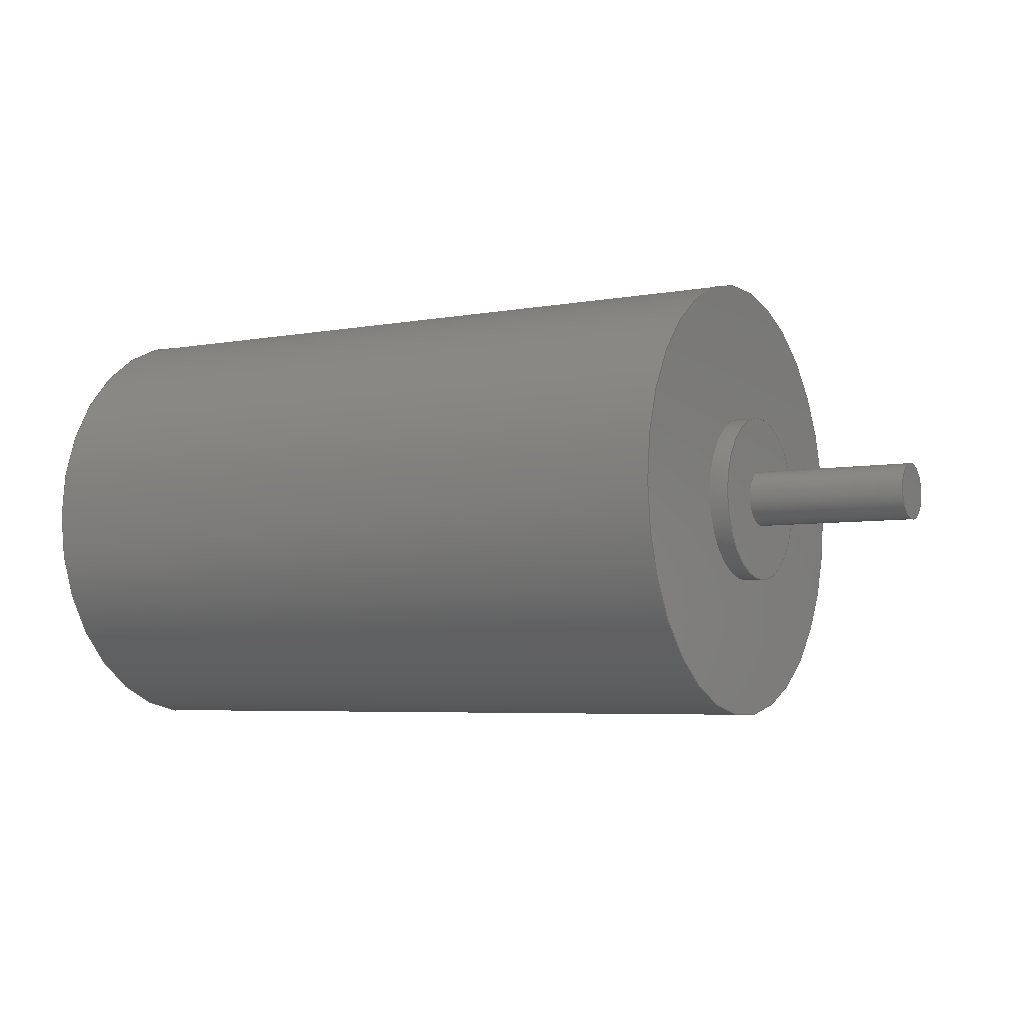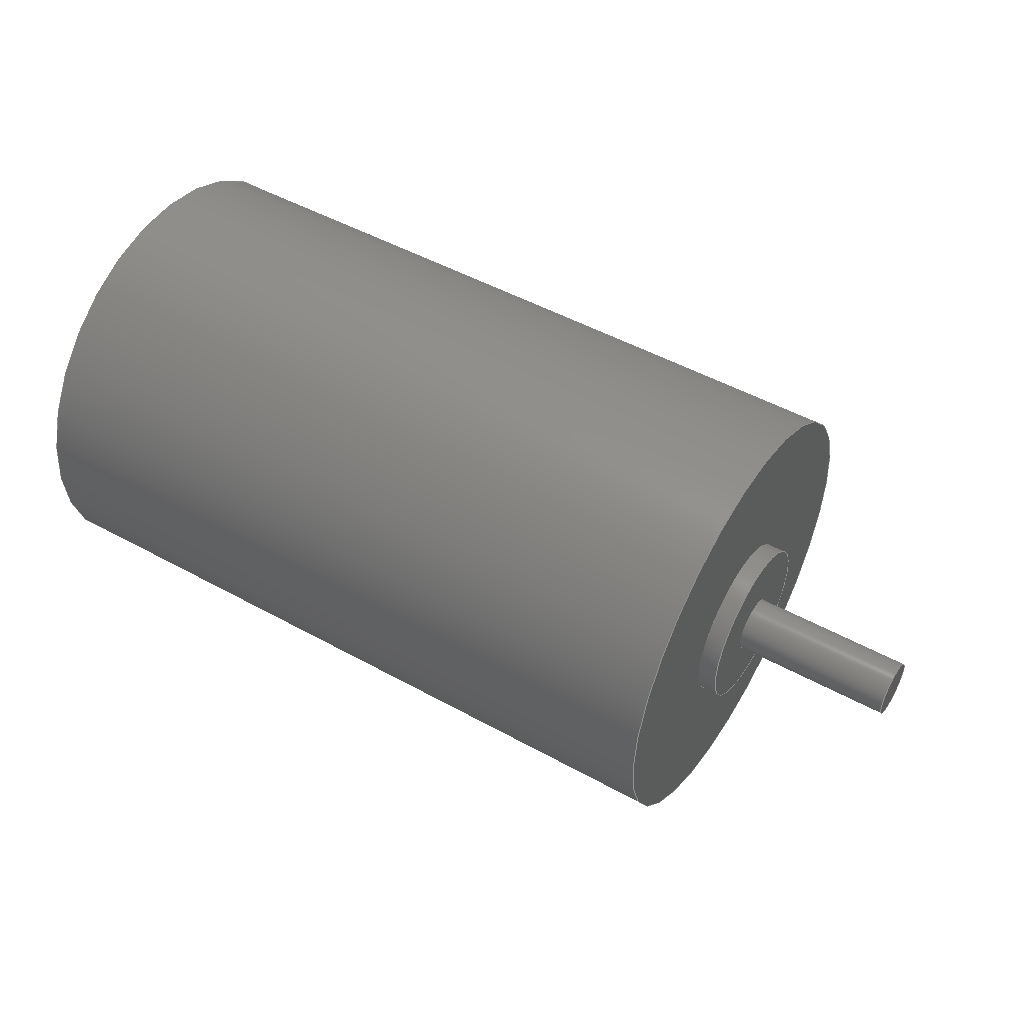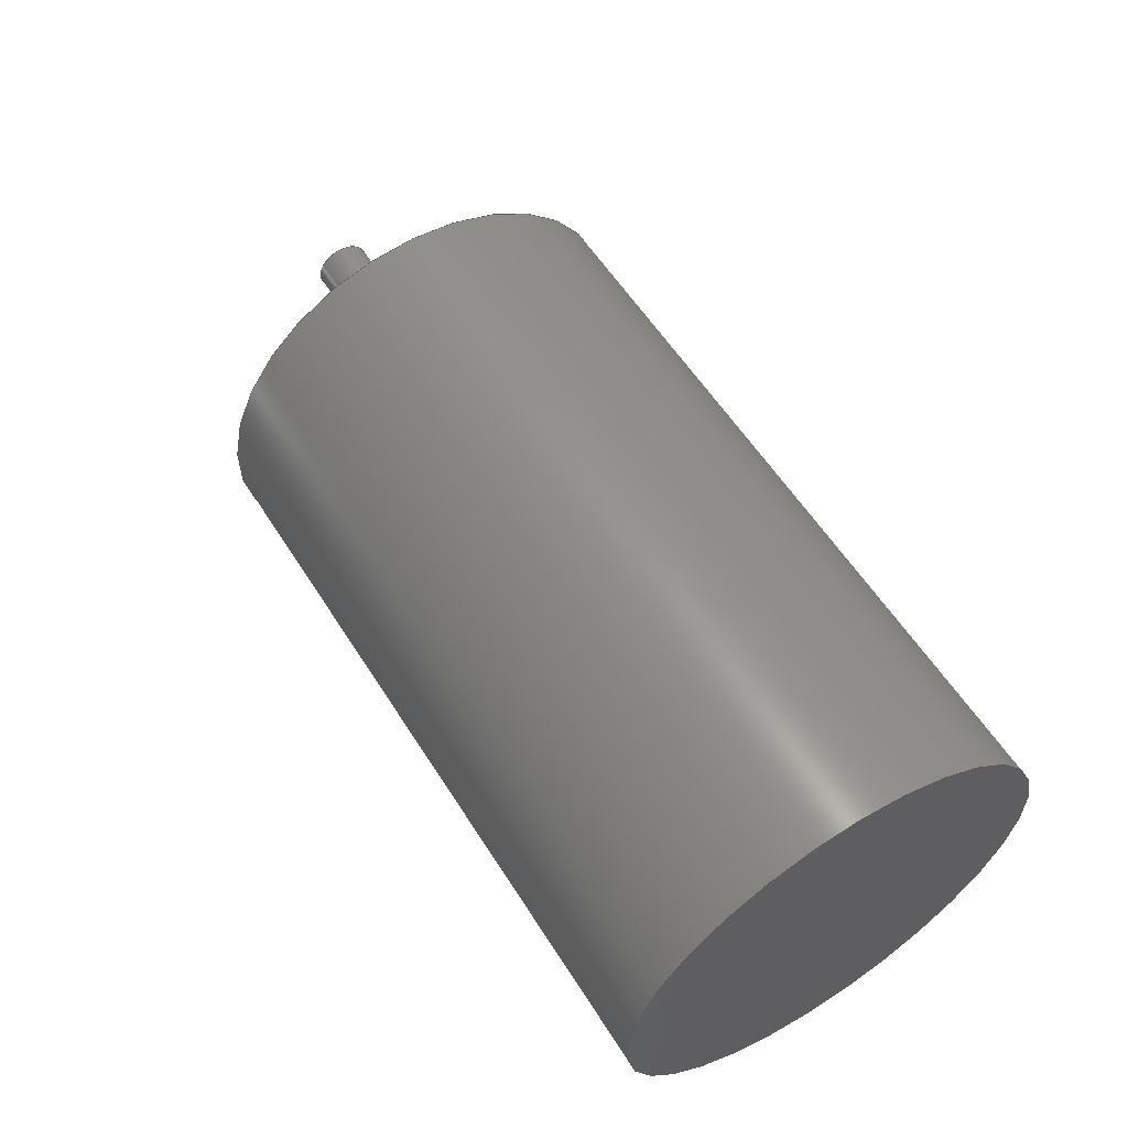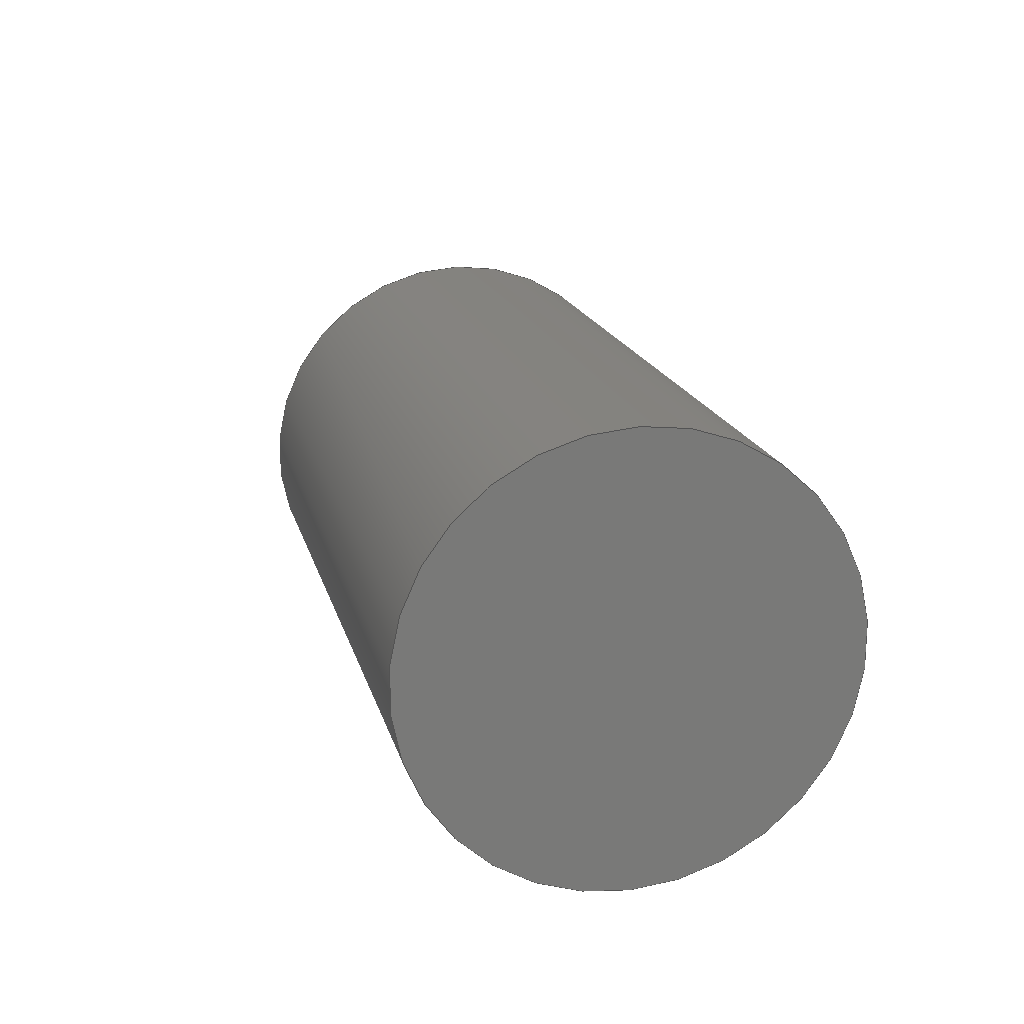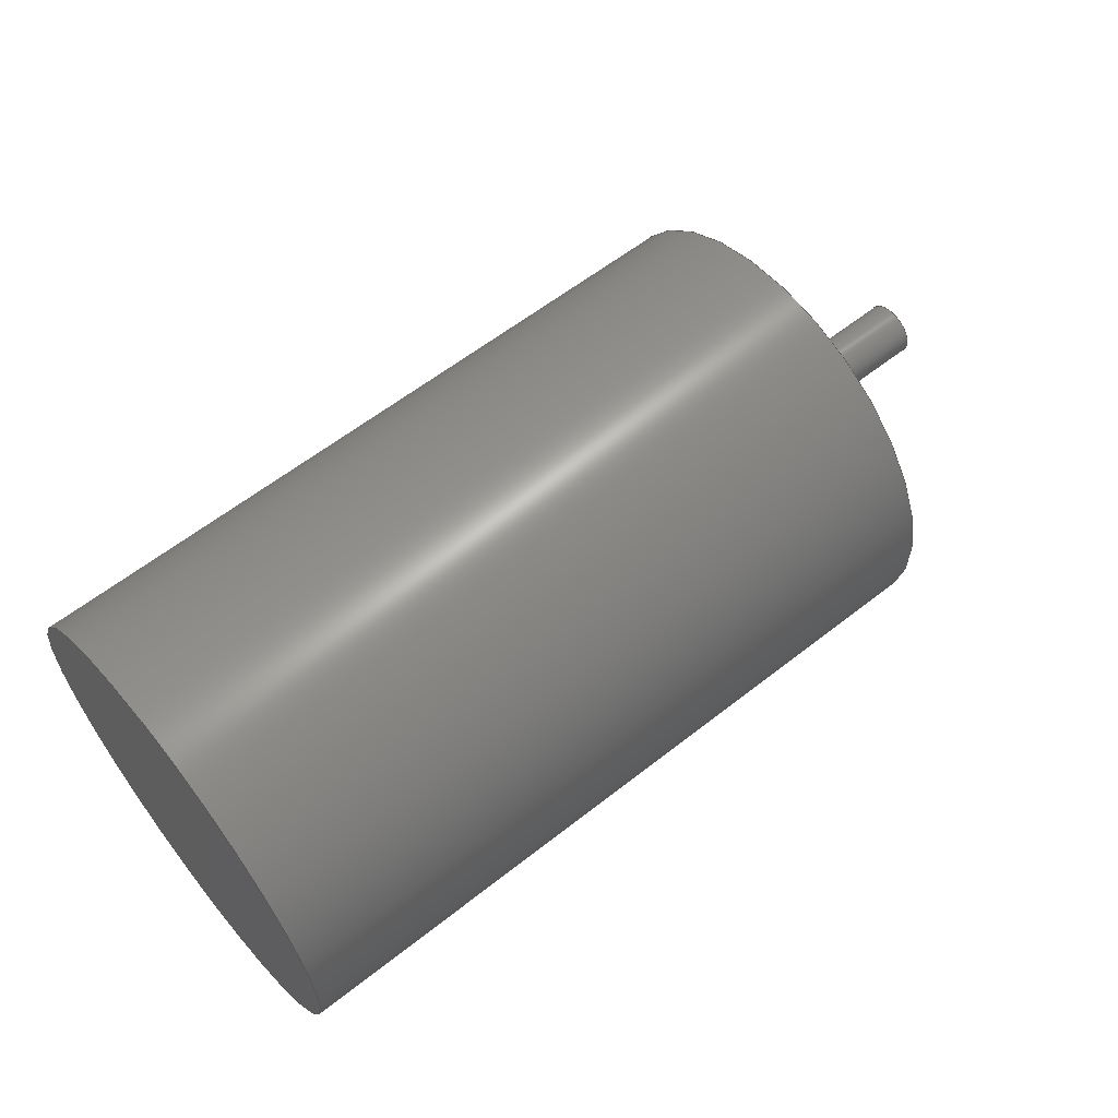
<metadata>
{"format":"step","ext":"stp","renderer":"f3d","projection":"perspective","resolution":1024,"background":"white","views":[{"elev":-5.1,"azim":-149.6,"up":"+Z"},{"elev":49.3,"azim":-148.5,"up":"+Z"},{"elev":57.8,"azim":57.9,"up":"+Y"},{"elev":18.1,"azim":76.2,"up":"+Y"},{"elev":60.3,"azim":141.2,"up":"+Y"}]}
</metadata>
<code>
ISO-10303-21;
DATA;
#1=MECHANICAL_DESIGN_GEOMETRIC_PRESENTATION_REPRESENTATION('',(#4),#233);
#2=SHAPE_REPRESENTATION_RELATIONSHIP('SRR','None',#240,#3);
#3=ADVANCED_BREP_SHAPE_REPRESENTATION('',(#5),#232);
#4=STYLED_ITEM('',(#249),#5);
#5=MANIFOLD_SOLID_BREP('Solid1',#113);
#6=FACE_BOUND('',#21,.T.);
#7=FACE_BOUND('',#24,.T.);
#8=PLANE('',#138);
#9=PLANE('',#144);
#10=PLANE('',#150);
#11=PLANE('',#151);
#12=FACE_OUTER_BOUND('',#19,.T.);
#13=FACE_OUTER_BOUND('',#20,.T.);
#14=FACE_OUTER_BOUND('',#22,.T.);
#15=FACE_OUTER_BOUND('',#23,.T.);
#16=FACE_OUTER_BOUND('',#25,.T.);
#17=FACE_OUTER_BOUND('',#26,.T.);
#18=FACE_OUTER_BOUND('',#27,.T.);
#19=EDGE_LOOP('',(#73,#74,#75,#76,#77,#78));
#20=EDGE_LOOP('',(#79,#80));
#21=EDGE_LOOP('',(#81,#82));
#22=EDGE_LOOP('',(#83,#84,#85,#86,#87,#88));
#23=EDGE_LOOP('',(#89,#90));
#24=EDGE_LOOP('',(#91,#92));
#25=EDGE_LOOP('',(#93,#94,#95,#96,#97,#98));
#26=EDGE_LOOP('',(#99,#100));
#27=EDGE_LOOP('',(#101,#102));
#28=LINE('',#202,#31);
#29=LINE('',#216,#32);
#30=LINE('',#227,#33);
#31=VECTOR('',#160,1);
#32=VECTOR('',#177,3);
#33=VECTOR('',#190,8);
#34=CIRCLE('',#134,1);
#35=CIRCLE('',#135,1);
#36=CIRCLE('',#136,1);
#37=CIRCLE('',#137,1);
#38=CIRCLE('',#139,3);
#39=CIRCLE('',#140,3);
#40=CIRCLE('',#142,3);
#41=CIRCLE('',#143,3);
#42=CIRCLE('',#145,8);
#43=CIRCLE('',#146,8);
#44=CIRCLE('',#148,8);
#45=CIRCLE('',#149,8);
#46=VERTEX_POINT('',#197);
#47=VERTEX_POINT('',#198);
#48=VERTEX_POINT('',#201);
#49=VERTEX_POINT('',#203);
#50=VERTEX_POINT('',#207);
#51=VERTEX_POINT('',#208);
#52=VERTEX_POINT('',#212);
#53=VERTEX_POINT('',#213);
#54=VERTEX_POINT('',#218);
#55=VERTEX_POINT('',#219);
#56=VERTEX_POINT('',#223);
#57=VERTEX_POINT('',#224);
#58=EDGE_CURVE('',#46,#47,#34,.T.);
#59=EDGE_CURVE('',#47,#46,#35,.T.);
#60=EDGE_CURVE('',#47,#48,#28,.T.);
#61=EDGE_CURVE('',#48,#49,#36,.T.);
#62=EDGE_CURVE('',#49,#48,#37,.T.);
#63=EDGE_CURVE('',#50,#51,#38,.T.);
#64=EDGE_CURVE('',#51,#50,#39,.T.);
#65=EDGE_CURVE('',#52,#53,#40,.T.);
#66=EDGE_CURVE('',#53,#52,#41,.T.);
#67=EDGE_CURVE('',#53,#51,#29,.T.);
#68=EDGE_CURVE('',#54,#55,#42,.T.);
#69=EDGE_CURVE('',#55,#54,#43,.T.);
#70=EDGE_CURVE('',#56,#57,#44,.T.);
#71=EDGE_CURVE('',#57,#56,#45,.T.);
#72=EDGE_CURVE('',#57,#55,#30,.T.);
#73=ORIENTED_EDGE('',*,*,#58,.F.);
#74=ORIENTED_EDGE('',*,*,#59,.F.);
#75=ORIENTED_EDGE('',*,*,#60,.T.);
#76=ORIENTED_EDGE('',*,*,#61,.T.);
#77=ORIENTED_EDGE('',*,*,#62,.T.);
#78=ORIENTED_EDGE('',*,*,#60,.F.);
#79=ORIENTED_EDGE('',*,*,#63,.F.);
#80=ORIENTED_EDGE('',*,*,#64,.F.);
#81=ORIENTED_EDGE('',*,*,#58,.T.);
#82=ORIENTED_EDGE('',*,*,#59,.T.);
#83=ORIENTED_EDGE('',*,*,#65,.F.);
#84=ORIENTED_EDGE('',*,*,#66,.F.);
#85=ORIENTED_EDGE('',*,*,#67,.T.);
#86=ORIENTED_EDGE('',*,*,#64,.T.);
#87=ORIENTED_EDGE('',*,*,#63,.T.);
#88=ORIENTED_EDGE('',*,*,#67,.F.);
#89=ORIENTED_EDGE('',*,*,#68,.F.);
#90=ORIENTED_EDGE('',*,*,#69,.F.);
#91=ORIENTED_EDGE('',*,*,#65,.T.);
#92=ORIENTED_EDGE('',*,*,#66,.T.);
#93=ORIENTED_EDGE('',*,*,#70,.F.);
#94=ORIENTED_EDGE('',*,*,#71,.F.);
#95=ORIENTED_EDGE('',*,*,#72,.T.);
#96=ORIENTED_EDGE('',*,*,#69,.T.);
#97=ORIENTED_EDGE('',*,*,#68,.T.);
#98=ORIENTED_EDGE('',*,*,#72,.F.);
#99=ORIENTED_EDGE('',*,*,#70,.T.);
#100=ORIENTED_EDGE('',*,*,#71,.T.);
#101=ORIENTED_EDGE('',*,*,#62,.F.);
#102=ORIENTED_EDGE('',*,*,#61,.F.);
#103=CYLINDRICAL_SURFACE('',#133,1);
#104=CYLINDRICAL_SURFACE('',#141,3);
#105=CYLINDRICAL_SURFACE('',#147,8);
#106=ADVANCED_FACE('',(#12),#103,.T.);
#107=ADVANCED_FACE('',(#13,#6),#8,.T.);
#108=ADVANCED_FACE('',(#14),#104,.T.);
#109=ADVANCED_FACE('',(#15,#7),#9,.T.);
#110=ADVANCED_FACE('',(#16),#105,.T.);
#111=ADVANCED_FACE('',(#17),#10,.T.);
#112=ADVANCED_FACE('',(#18),#11,.T.);
#113=CLOSED_SHELL('',(#106,#107,#108,#109,#110,#111,#112));
#114=DERIVED_UNIT_ELEMENT(#116,1);
#115=DERIVED_UNIT_ELEMENT(#235,3);
#116=(
MASS_UNIT()
NAMED_UNIT(*)
SI_UNIT($,.GRAM.)
);
#117=DERIVED_UNIT((#114,#115));
#118=MEASURE_REPRESENTATION_ITEM('density measure',
POSITIVE_RATIO_MEASURE(1),#117);
#119=PROPERTY_DEFINITION_REPRESENTATION(#124,#121);
#120=PROPERTY_DEFINITION_REPRESENTATION(#125,#122);
#121=REPRESENTATION('material name',(#123),#232);
#122=REPRESENTATION('density',(#118),#232);
#123=DESCRIPTIVE_REPRESENTATION_ITEM('Generic','Generic');
#124=PROPERTY_DEFINITION('material property','material name',#242);
#125=PROPERTY_DEFINITION('material property','density of part',#242);
#126=DATE_TIME_ROLE('creation_date');
#127=APPLIED_DATE_AND_TIME_ASSIGNMENT(#128,#126,(#242));
#128=DATE_AND_TIME(#129,#130);
#129=CALENDAR_DATE(2021,17,7);
#130=LOCAL_TIME(23,15,30,#131);
#131=COORDINATED_UNIVERSAL_TIME_OFFSET(0,0,.BEHIND.);
#132=AXIS2_PLACEMENT_3D('placement',#195,#152,#153);
#133=AXIS2_PLACEMENT_3D('',#196,#154,#155);
#134=AXIS2_PLACEMENT_3D('',#199,#156,#157);
#135=AXIS2_PLACEMENT_3D('',#200,#158,#159);
#136=AXIS2_PLACEMENT_3D('',#204,#161,#162);
#137=AXIS2_PLACEMENT_3D('',#205,#163,#164);
#138=AXIS2_PLACEMENT_3D('',#206,#165,#166);
#139=AXIS2_PLACEMENT_3D('',#209,#167,#168);
#140=AXIS2_PLACEMENT_3D('',#210,#169,#170);
#141=AXIS2_PLACEMENT_3D('',#211,#171,#172);
#142=AXIS2_PLACEMENT_3D('',#214,#173,#174);
#143=AXIS2_PLACEMENT_3D('',#215,#175,#176);
#144=AXIS2_PLACEMENT_3D('',#217,#178,#179);
#145=AXIS2_PLACEMENT_3D('',#220,#180,#181);
#146=AXIS2_PLACEMENT_3D('',#221,#182,#183);
#147=AXIS2_PLACEMENT_3D('',#222,#184,#185);
#148=AXIS2_PLACEMENT_3D('',#225,#186,#187);
#149=AXIS2_PLACEMENT_3D('',#226,#188,#189);
#150=AXIS2_PLACEMENT_3D('',#228,#191,#192);
#151=AXIS2_PLACEMENT_3D('',#229,#193,#194);
#152=DIRECTION('axis',(0,0,1));
#153=DIRECTION('refdir',(1,0,0));
#154=DIRECTION('center_axis',(1,0,0));
#155=DIRECTION('ref_axis',(0,1,0));
#156=DIRECTION('center_axis',(1,0,0));
#157=DIRECTION('ref_axis',(0,0,-1));
#158=DIRECTION('center_axis',(1,0,0));
#159=DIRECTION('ref_axis',(0,0,-1));
#160=DIRECTION('',(-1,0,0));
#161=DIRECTION('center_axis',(1,0,0));
#162=DIRECTION('ref_axis',(0,0,-1));
#163=DIRECTION('center_axis',(1,0,0));
#164=DIRECTION('ref_axis',(0,0,-1));
#165=DIRECTION('center_axis',(-1,0,0));
#166=DIRECTION('ref_axis',(0,0,1));
#167=DIRECTION('center_axis',(1,0,0));
#168=DIRECTION('ref_axis',(0,0,-1));
#169=DIRECTION('center_axis',(1,0,0));
#170=DIRECTION('ref_axis',(0,0,-1));
#171=DIRECTION('center_axis',(1,0,0));
#172=DIRECTION('ref_axis',(0,1,0));
#173=DIRECTION('center_axis',(1,0,0));
#174=DIRECTION('ref_axis',(0,0,-1));
#175=DIRECTION('center_axis',(1,0,0));
#176=DIRECTION('ref_axis',(0,0,-1));
#177=DIRECTION('',(-1,0,0));
#178=DIRECTION('center_axis',(-1,0,0));
#179=DIRECTION('ref_axis',(0,0,1));
#180=DIRECTION('center_axis',(1,0,0));
#181=DIRECTION('ref_axis',(0,0,-1));
#182=DIRECTION('center_axis',(1,0,0));
#183=DIRECTION('ref_axis',(0,0,-1));
#184=DIRECTION('center_axis',(1,0,0));
#185=DIRECTION('ref_axis',(0,1,0));
#186=DIRECTION('center_axis',(1,0,0));
#187=DIRECTION('ref_axis',(0,0,-1));
#188=DIRECTION('center_axis',(1,0,0));
#189=DIRECTION('ref_axis',(0,0,-1));
#190=DIRECTION('',(-1,0,0));
#191=DIRECTION('center_axis',(1,0,0));
#192=DIRECTION('ref_axis',(0,0,-1));
#193=DIRECTION('center_axis',(-1,0,0));
#194=DIRECTION('ref_axis',(0,0,1));
#195=CARTESIAN_POINT('',(0,0,0));
#196=CARTESIAN_POINT('Origin',(2.9,0,0));
#197=CARTESIAN_POINT('',(5.8,1,0));
#198=CARTESIAN_POINT('',(5.8,-1,-1.225e-16));
#199=CARTESIAN_POINT('Origin',(5.8,0,0));
#200=CARTESIAN_POINT('Origin',(5.8,0,0));
#201=CARTESIAN_POINT('',(0,-1,-1.225e-16));
#202=CARTESIAN_POINT('',(2.9,-1,-1.225e-16));
#203=CARTESIAN_POINT('',(0,1,0));
#204=CARTESIAN_POINT('Origin',(0,0,0));
#205=CARTESIAN_POINT('Origin',(0,0,0));
#206=CARTESIAN_POINT('Origin',(5.8,3,0));
#207=CARTESIAN_POINT('',(5.8,3,0));
#208=CARTESIAN_POINT('',(5.8,-3,-3.674e-16));
#209=CARTESIAN_POINT('Origin',(5.8,0,0));
#210=CARTESIAN_POINT('Origin',(5.8,0,0));
#211=CARTESIAN_POINT('Origin',(6.15,0,0));
#212=CARTESIAN_POINT('',(6.5,3,0));
#213=CARTESIAN_POINT('',(6.5,-3,-3.674e-16));
#214=CARTESIAN_POINT('Origin',(6.5,0,0));
#215=CARTESIAN_POINT('Origin',(6.5,0,0));
#216=CARTESIAN_POINT('',(6.15,-3,-3.674e-16));
#217=CARTESIAN_POINT('Origin',(6.5,8,0));
#218=CARTESIAN_POINT('',(6.5,8,0));
#219=CARTESIAN_POINT('',(6.5,-8,-9.797e-16));
#220=CARTESIAN_POINT('Origin',(6.5,0,0));
#221=CARTESIAN_POINT('Origin',(6.5,0,0));
#222=CARTESIAN_POINT('Origin',(19.75,0,0));
#223=CARTESIAN_POINT('',(33,8,0));
#224=CARTESIAN_POINT('',(33,-8,-9.797e-16));
#225=CARTESIAN_POINT('Origin',(33,0,0));
#226=CARTESIAN_POINT('Origin',(33,0,0));
#227=CARTESIAN_POINT('',(19.75,-8,-9.797e-16));
#228=CARTESIAN_POINT('Origin',(33,0,0));
#229=CARTESIAN_POINT('Origin',(0,1,0));
#230=UNCERTAINTY_MEASURE_WITH_UNIT(LENGTH_MEASURE(0.01),#234,
'DISTANCE_ACCURACY_VALUE',
'Maximum model space distance between geometric entities at asserted c
onnectivities');
#231=UNCERTAINTY_MEASURE_WITH_UNIT(LENGTH_MEASURE(0.01),#234,
'DISTANCE_ACCURACY_VALUE',
'Maximum model space distance between geometric entities at asserted c
onnectivities');
#232=(
GEOMETRIC_REPRESENTATION_CONTEXT(3)
GLOBAL_UNCERTAINTY_ASSIGNED_CONTEXT((#230))
GLOBAL_UNIT_ASSIGNED_CONTEXT((#234,#236,#237))
REPRESENTATION_CONTEXT('','3D')
);
#233=(
GEOMETRIC_REPRESENTATION_CONTEXT(3)
GLOBAL_UNCERTAINTY_ASSIGNED_CONTEXT((#231))
GLOBAL_UNIT_ASSIGNED_CONTEXT((#234,#236,#237))
REPRESENTATION_CONTEXT('','3D')
);
#234=(
LENGTH_UNIT()
NAMED_UNIT(*)
SI_UNIT(.MILLI.,.METRE.)
);
#235=(
LENGTH_UNIT()
NAMED_UNIT(*)
SI_UNIT(.CENTI.,.METRE.)
);
#236=(
NAMED_UNIT(*)
PLANE_ANGLE_UNIT()
SI_UNIT($,.RADIAN.)
);
#237=(
NAMED_UNIT(*)
SI_UNIT($,.STERADIAN.)
SOLID_ANGLE_UNIT()
);
#238=SHAPE_DEFINITION_REPRESENTATION(#239,#240);
#239=PRODUCT_DEFINITION_SHAPE('',$,#242);
#240=SHAPE_REPRESENTATION('',(#132),#232);
#241=PRODUCT_DEFINITION_CONTEXT('part definition',#246,'design');
#242=PRODUCT_DEFINITION('Motor1','Motor1',#243,#241);
#243=PRODUCT_DEFINITION_FORMATION('',$,#248);
#244=PRODUCT_RELATED_PRODUCT_CATEGORY('Motor1','Motor1',(#248));
#245=APPLICATION_PROTOCOL_DEFINITION('international standard',
'automotive_design',2009,#246);
#246=APPLICATION_CONTEXT(
'Core Data for Automotive Mechanical Design Process');
#247=PRODUCT_CONTEXT('part definition',#246,'mechanical');
#248=PRODUCT('Motor1','Motor1',$,(#247));
#249=PRESENTATION_STYLE_ASSIGNMENT((#250));
#250=SURFACE_STYLE_USAGE(.BOTH.,#253);
#251=SURFACE_STYLE_RENDERING_WITH_PROPERTIES($,#257,(#252));
#252=SURFACE_STYLE_TRANSPARENT(0);
#253=SURFACE_SIDE_STYLE('',(#254,#251));
#254=SURFACE_STYLE_FILL_AREA(#255);
#255=FILL_AREA_STYLE('',(#256));
#256=FILL_AREA_STYLE_COLOUR('',#257);
#257=COLOUR_RGB('',0.749,0.749,0.749);
ENDSEC;
END-ISO-10303-21;

</code>
